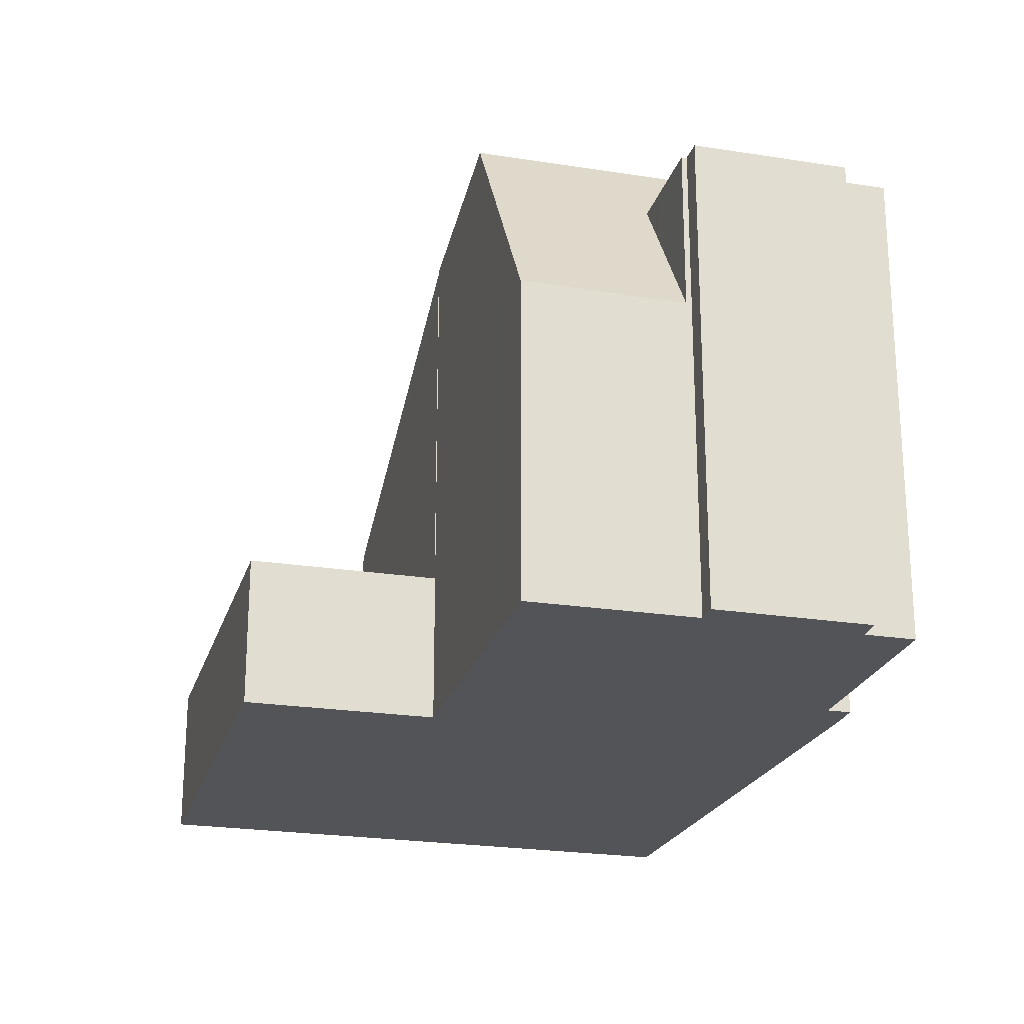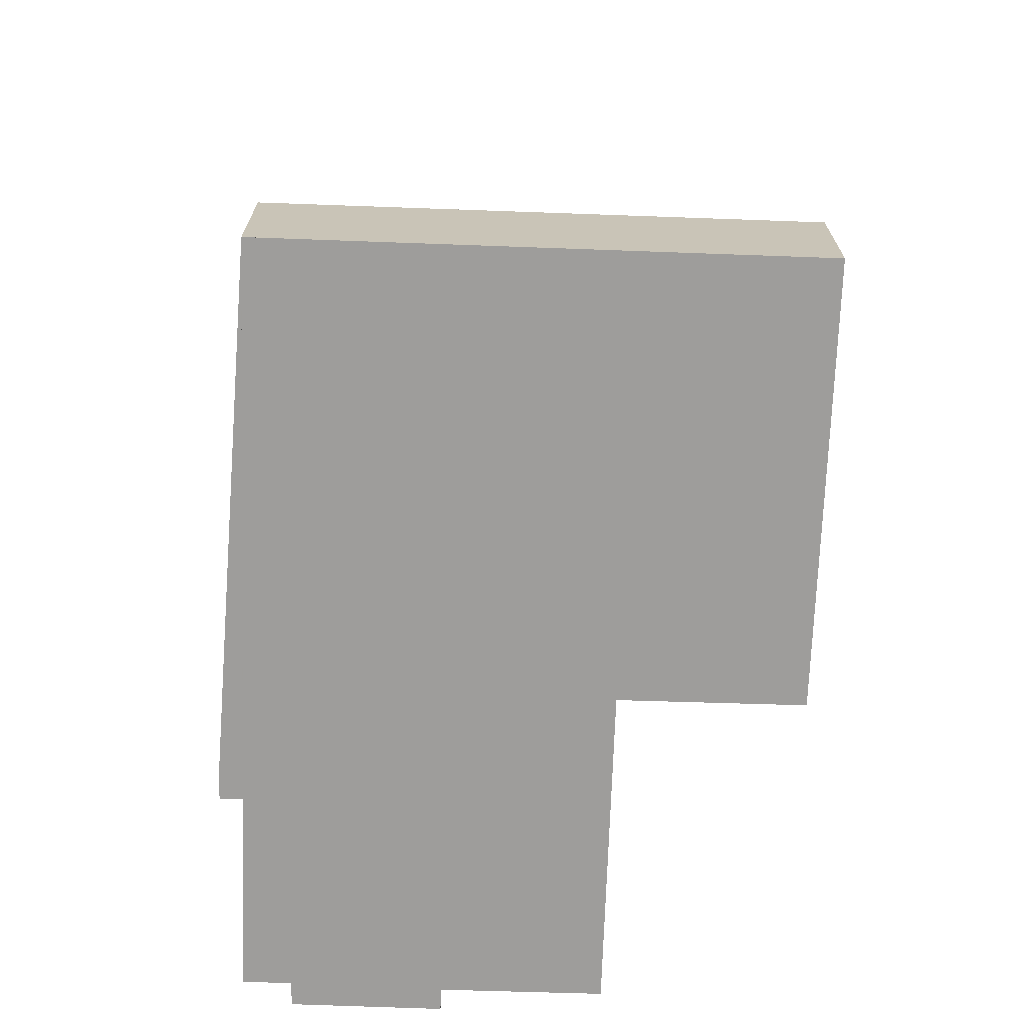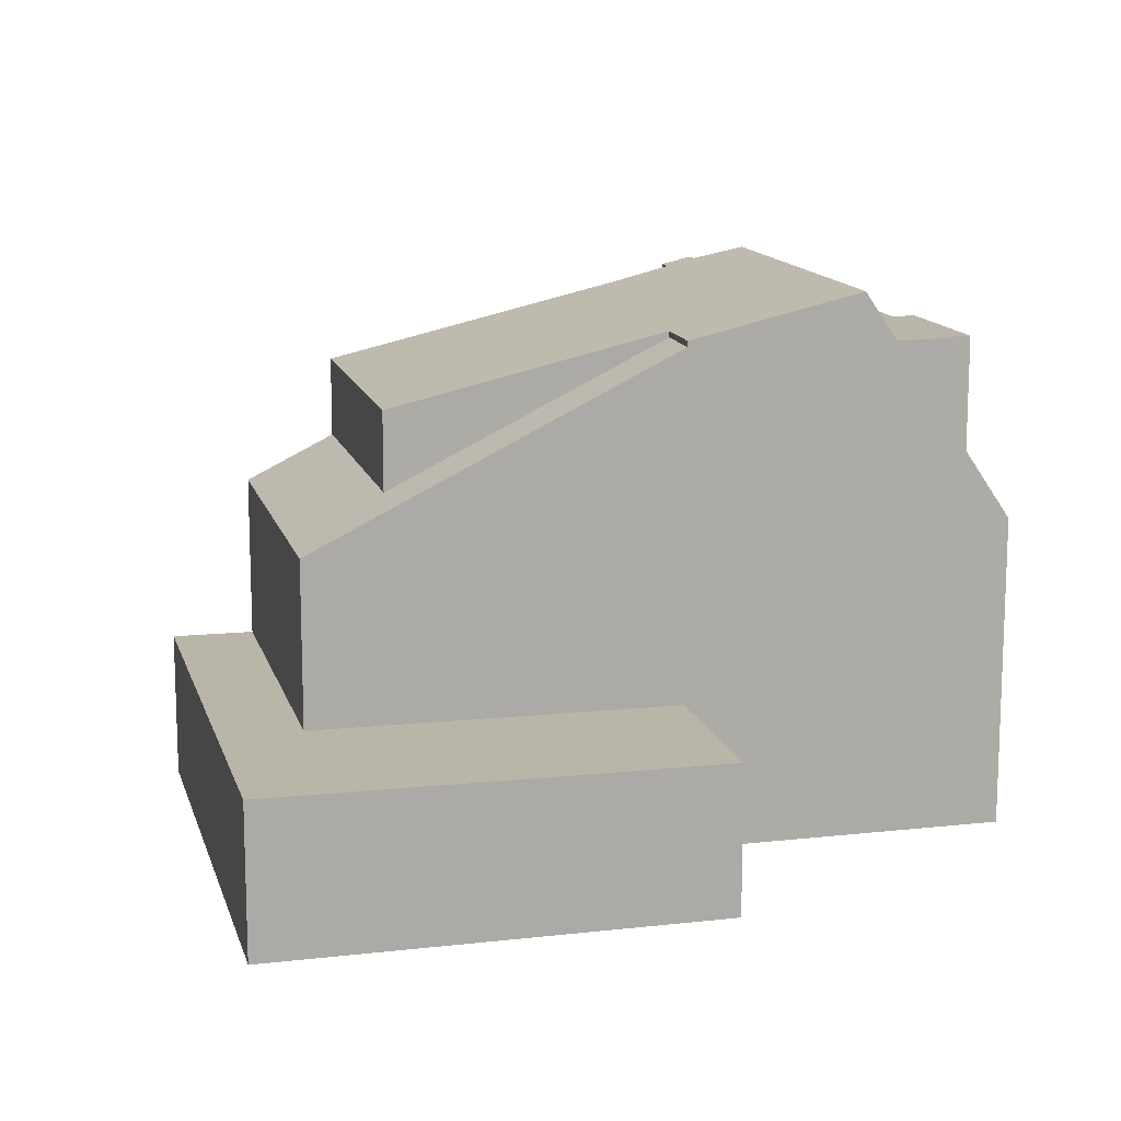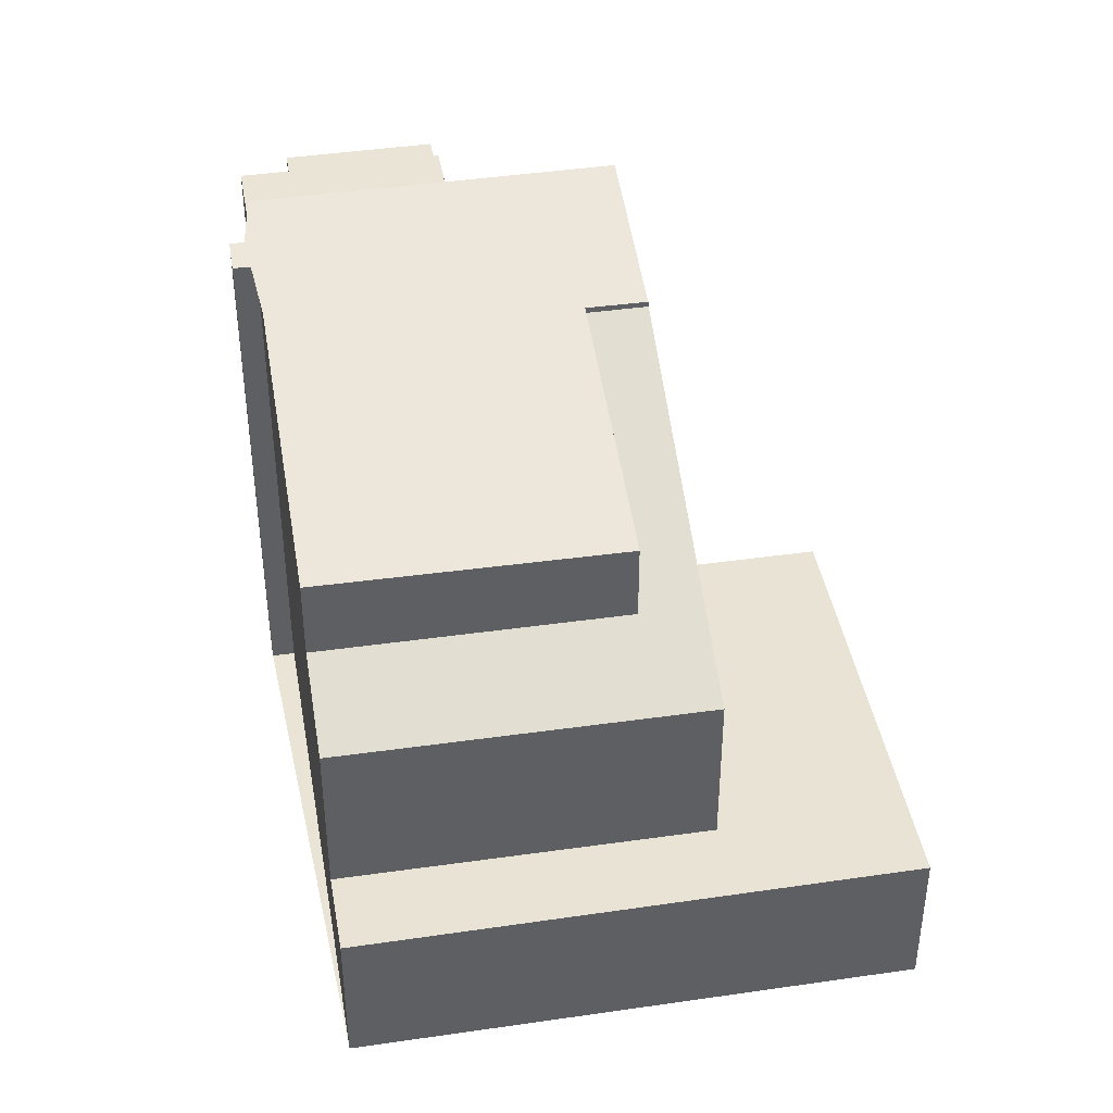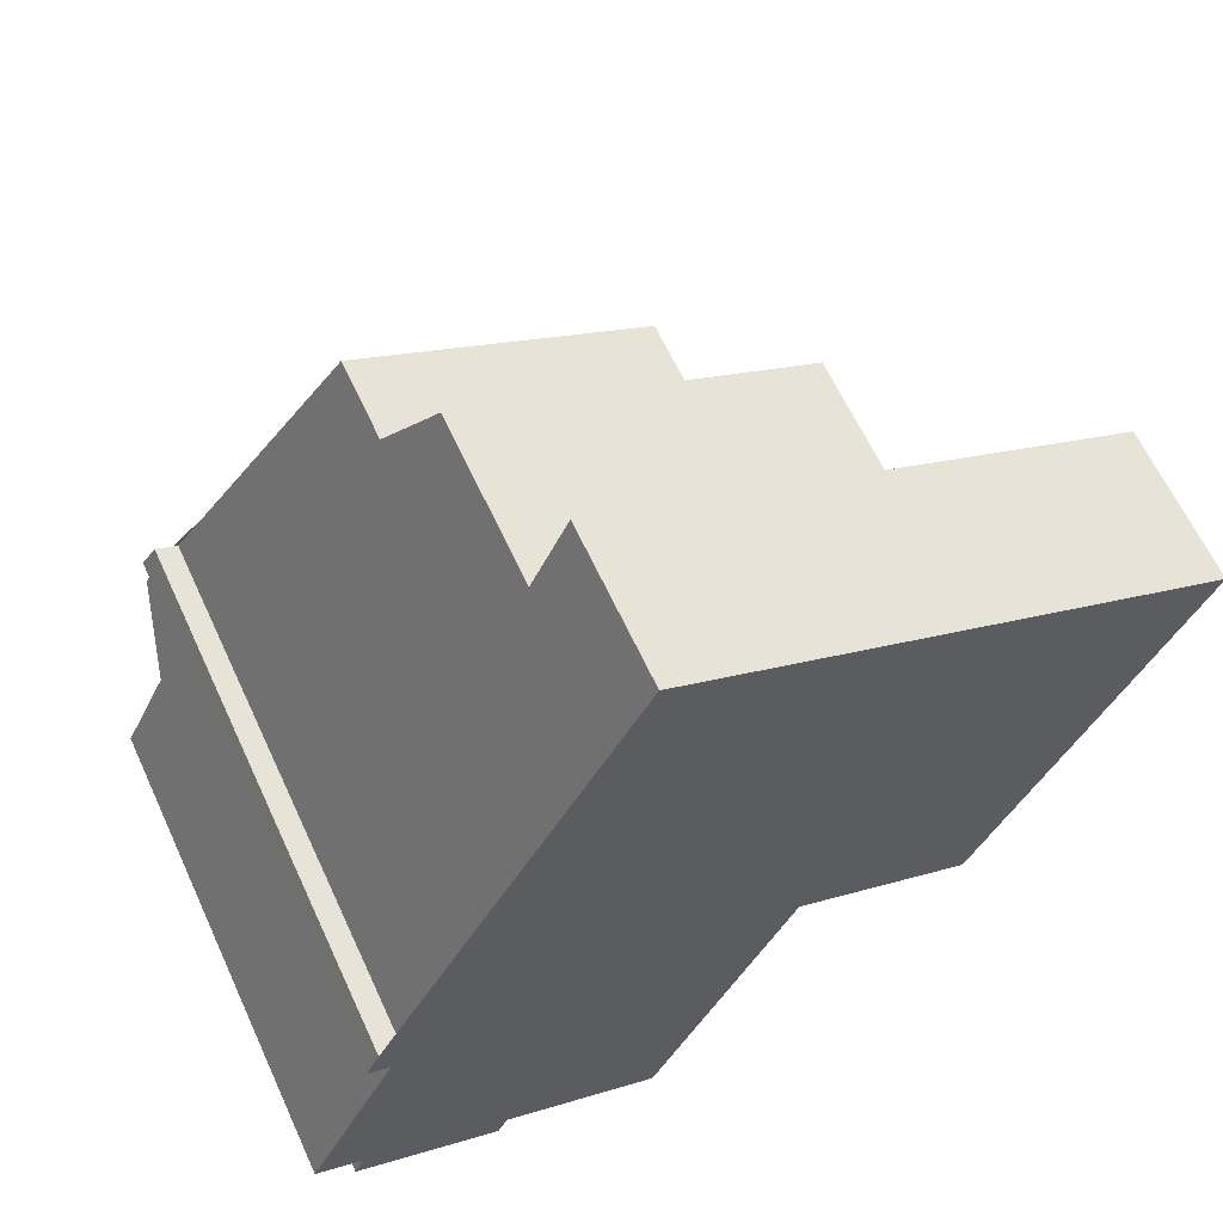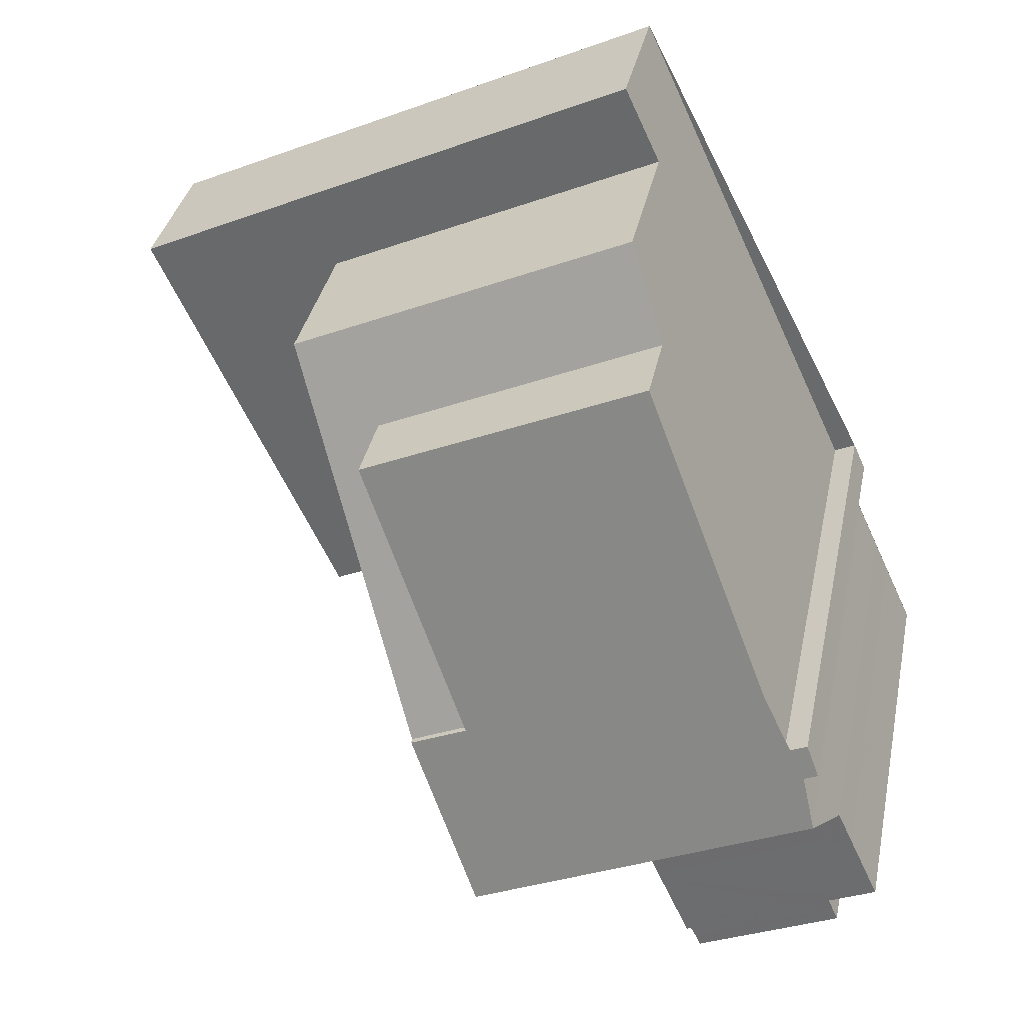
<metadata>
{"format":"obj","ext":"obj","renderer":"f3d","projection":"perspective","resolution":1024,"background":"white","views":[{"elev":-23.2,"azim":9.7,"up":"+Z"},{"elev":-70.4,"azim":-157.3,"up":"+Z"},{"elev":13.5,"azim":-79.6,"up":"+Z"},{"elev":42.5,"azim":-165.1,"up":"+Z"},{"elev":62.8,"azim":155.3,"up":"+Y"},{"elev":35.3,"azim":11.4,"up":"+Y"}]}
</metadata>
<code>
v -2342 -2177 8.664
v -2342 -2177 8.667
v -2342 -2177 8.786
v -2342 -2178 8.783
v -2348 -2178 8.29
v -2354 -2173 2.49
v -2346 -2169 2.474
v -2351 -2180 2.438
v -2346 -2183 5.183
v -2341 -2181 7.751
v -2341 -2181 7.751
v -2341 -2181 7.759
v -2343 -2182 7.759
v -2344 -2182 7.752
v -2348 -2179 8.372
v -2343 -2176 8.443
v -2342 -2178 8.981
v -2347 -2181 8.961
v -2347 -2181 8.961
v -2342 -2178 8.981
v -2348 -2178 8.29
v -2345 -2172 7.258
v -2345 -2170 2.464
v -2354 -2174 2.48
v -2351 -2173 2.475
v -2348 -2178 2.433
v -2351 -2172 2.484
v -2345 -2170 2.464
v -2348 -2178 2.433
v -2345 -2170 5.193
v -2348 -2178 8.199
v -2345 -2172 5.927
v -2344 -2182 5.146
v -2341 -2179 7.717
v -2341 -2179 7.717
v -2347 -2182 7.718
v -2344 -2173 7.581
v -2344 -2181 7.718
v -2349 -2177 7.621
v -2348 -2177 7.621
v -2349 -2175 7.584
v -2348 -2178 7.644
v -2344 -2182 7.752
v -2343 -2176 8.441
v -2342 -2178 8.98
v -2341 -2179 7.717
v -2342 -2178 8.98
v -2345 -2170 2.465
v -2344 -2173 7.582
v -2345 -2170 2.465
v -2346 -2169 2.474
v -2345 -2170 5.193
v -2345 -2172 5.927
v -2345 -2172 7.257
v -2341 -2181 7.751
v -2341 -2179 7.717
v -2351 -2173 2.475
v -2345 -2170 5.193
v -2345 -2170 5.193
v -2351 -2173 5.196
v -2348 -2178 8.29
v -2349 -2177 7.621
v -2347 -2182 7.718
v -2347 -2182 7.947
v -2351 -2173 2.475
v -2351 -2173 5.196
v -2348 -2178 8.195
v -2348 -2178 8.289
v -2351 -2173 5.196
v -2346 -2183 5.183
v -2348 -2178 2.433
v -2343 -2182 7.755
v -2341 -2181 7.755
v -2351 -2172 2.484
v -2354 -2173 2.489
v -2346 -2169 2.474
v -2346 -2169 2.474
v -2350 -2174 5.929
v -2345 -2172 7.257
v -2350 -2174 2.465
v -2350 -2174 2.465
v -2353 -2175 2.47
v -2345 -2172 5.927
v -2345 -2172 5.927
v -2350 -2174 5.929
v -2349 -2174 5.928
v -2349 -2174 7.228
v -2345 -2172 7.258
v -2349 -2174 7.228
v -2346 -2181 7.718
v -2345 -2183 5.169
v -2350 -2172 2.473
v -2350 -2171 2.482
v -2349 -2175 7.584
v -2350 -2172 5.195
v -2349 -2174 5.928
v -2346 -2180 8.964
v -2347 -2178 8.384
v -2350 -2171 2.482
v -2348 -2177 7.621
v -2346 -2180 8.964
v -2350 -2172 2.473
v -2350 -2172 5.195
v -2349 -2174 7.228
v -2349 -2174 5.928
v -2347 -2178 8.295
v -2347 -2178 8.195
v -2342 -2177 8.665
v -2342 -2178 8.784
v -2347 -2182 6.884
v -2347 -2182 6.884
v -2346 -2182 6.88
v -2344 -2181 6.874
v -2341 -2180 7.728
v -2341 -2180 7.728
v -2344 -2181 7.729
v -2345 -2172 7.255
v -2346 -2169 2.475
v -2346 -2170 2.465
v -2345 -2173 7.582
v -2341 -2181 7.751
v -2341 -2180 7.728
v -2345 -2172 5.927
v -2346 -2170 5.194
v -2342 -2179 7.717
v -2342 -2179 8.979
v -2346 -2170 2.465
v -2346 -2170 5.194
v -2345 -2172 5.927
v -2345 -2172 7.255
v -2342 -2179 7.717
v -2343 -2176 8.437
v -2342 -2179 8.979
v -2346 -2169 2.475
v -2344 -2181 7.086
v -2347 -2182 7.123
v -2347 -2182 7.123
v -2346 -2182 7.108
v -2341 -2180 7.726
v -2341 -2180 7.726
v -2341 -2180 7.726
v -2344 -2181 7.726
v -2348 -2173 7.237
v -2349 -2170 2.48
v -2348 -2172 2.47
v -2347 -2174 7.583
v -2344 -2182 7.752
v -2344 -2181 7.729
v -2344 -2182 5.146
v -2344 -2181 6.874
v -2348 -2173 5.928
v -2348 -2172 5.195
v -2346 -2178 8.403
v -2345 -2180 8.97
v -2349 -2170 2.48
v -2344 -2181 7.718
v -2345 -2180 8.97
v -2348 -2172 2.47
v -2348 -2172 5.195
v -2348 -2173 5.928
v -2348 -2173 7.237
v -2344 -2181 7.718
v -2344 -2181 7.726
v -2344 -2181 7.086
v -2348 -2178 2.433
v -2351 -2180 2.439
v -2347 -2178 8.295
v -2348 -2178 8.289
v -2348 -2178 8.289
v -2348 -2178 8.195
v -2347 -2178 8.195
v -2347 -2178 8.295
v -2348 -2178 7.644
v -2348 -2178 8.195
v -2347 -2178 8.195
v -2343 -2176 8.325
v -2343 -2176 8.324
v -2346 -2177 8.305
v -2343 -2176 8.322
v -2342 -2177 8.665
v -2342 -2177 8.664
v -2342 -2177 0
v -2342 -2177 1.776e-15
v -2342 -2177 8.786
v -2342 -2177 8.667
v -2342 -2177 0
v -2342 -2177 0
v -2342 -2178 8.784
v -2342 -2177 8.786
v -2342 -2177 0
v -2342 -2178 0
v -2342 -2178 8.981
v -2342 -2178 8.783
v -2342 -2178 -1.776e-15
v -2342 -2178 0
v -2348 -2178 8.29
v -2348 -2178 8.29
v -2348 -2178 -1.776e-15
v -2348 -2178 0
v -2351 -2172 2.484
v -2354 -2173 2.49
v -2354 -2173 0
v -2351 -2172 4.441e-16
v -2346 -2169 2.474
v -2346 -2169 2.474
v -2346 -2169 0
v -2346 -2169 0
v -2351 -2180 2.439
v -2351 -2180 2.438
v -2351 -2180 0
v -2351 -2180 0
v -2347 -2182 6.884
v -2346 -2183 5.183
v -2346 -2183 0
v -2347 -2182 0
v -2341 -2181 7.751
v -2341 -2181 7.751
v -2341 -2181 0
v -2341 -2181 -8.882e-16
v -2341 -2181 7.755
v -2341 -2181 7.751
v -2341 -2181 0
v -2341 -2181 0
v -2343 -2182 7.759
v -2341 -2181 7.759
v -2341 -2181 8.882e-16
v -2343 -2182 0
v -2343 -2182 7.755
v -2343 -2182 7.759
v -2343 -2182 0
v -2343 -2182 0
v -2344 -2182 7.752
v -2344 -2182 7.752
v -2344 -2182 8.882e-16
v -2344 -2182 -8.882e-16
v -2348 -2178 8.29
v -2348 -2179 8.372
v -2348 -2179 0
v -2348 -2178 -1.776e-15
v -2342 -2177 8.664
v -2343 -2176 8.443
v -2343 -2176 -1.776e-15
v -2342 -2177 0
v -2348 -2179 8.372
v -2347 -2181 8.961
v -2347 -2181 0
v -2348 -2179 0
v -2341 -2179 7.717
v -2342 -2178 8.981
v -2342 -2178 0
v -2341 -2179 -8.882e-16
v -2354 -2173 2.489
v -2354 -2174 2.48
v -2354 -2174 0
v -2354 -2173 0
v -2351 -2180 2.438
v -2348 -2178 2.433
v -2348 -2178 4.441e-16
v -2351 -2180 0
v -2350 -2171 2.482
v -2351 -2172 2.484
v -2351 -2172 4.441e-16
v -2350 -2171 4.441e-16
v -2341 -2180 7.726
v -2341 -2179 7.717
v -2341 -2179 -8.882e-16
v -2341 -2180 8.882e-16
v -2347 -2182 7.947
v -2347 -2182 7.718
v -2347 -2182 -8.882e-16
v -2347 -2182 0
v -2343 -2176 8.325
v -2344 -2173 7.581
v -2344 -2173 8.882e-16
v -2343 -2176 0
v -2346 -2169 2.474
v -2346 -2169 2.474
v -2346 -2169 0
v -2346 -2169 0
v -2341 -2181 7.751
v -2341 -2181 7.751
v -2341 -2181 -8.882e-16
v -2341 -2181 8.882e-16
v -2345 -2172 5.927
v -2345 -2170 5.193
v -2345 -2170 0
v -2345 -2172 -8.882e-16
v -2347 -2181 8.961
v -2347 -2182 7.947
v -2347 -2182 0
v -2347 -2181 0
v -2346 -2183 5.183
v -2346 -2183 5.183
v -2346 -2183 0
v -2346 -2183 0
v -2344 -2182 7.752
v -2343 -2182 7.755
v -2343 -2182 0
v -2344 -2182 8.882e-16
v -2341 -2181 7.759
v -2341 -2181 7.755
v -2341 -2181 0
v -2341 -2181 8.882e-16
v -2354 -2173 2.49
v -2354 -2173 2.489
v -2354 -2173 0
v -2354 -2173 0
v -2345 -2170 2.464
v -2346 -2169 2.474
v -2346 -2169 0
v -2345 -2170 0
v -2354 -2174 2.48
v -2353 -2175 2.47
v -2353 -2175 4.441e-16
v -2354 -2174 0
v -2344 -2173 7.581
v -2345 -2172 7.258
v -2345 -2172 0
v -2344 -2173 8.882e-16
v -2346 -2183 5.183
v -2345 -2183 5.169
v -2345 -2183 -8.882e-16
v -2346 -2183 0
v -2349 -2170 2.48
v -2350 -2171 2.482
v -2350 -2171 4.441e-16
v -2349 -2170 0
v -2342 -2177 8.667
v -2342 -2177 8.665
v -2342 -2177 1.776e-15
v -2342 -2177 0
v -2342 -2178 8.783
v -2342 -2178 8.784
v -2342 -2178 0
v -2342 -2178 -1.776e-15
v -2347 -2182 7.123
v -2347 -2182 6.884
v -2347 -2182 0
v -2347 -2182 0
v -2341 -2181 7.751
v -2341 -2180 7.728
v -2341 -2180 8.882e-16
v -2341 -2181 0
v -2341 -2181 7.751
v -2341 -2181 7.751
v -2341 -2181 8.882e-16
v -2341 -2181 0
v -2346 -2169 2.474
v -2346 -2169 2.475
v -2346 -2169 0
v -2346 -2169 0
v -2347 -2182 7.718
v -2347 -2182 7.123
v -2347 -2182 0
v -2347 -2182 -8.882e-16
v -2341 -2180 7.728
v -2341 -2180 7.726
v -2341 -2180 8.882e-16
v -2341 -2180 8.882e-16
v -2345 -2183 5.169
v -2344 -2182 5.146
v -2344 -2182 0
v -2345 -2183 -8.882e-16
v -2346 -2169 2.475
v -2349 -2170 2.48
v -2349 -2170 0
v -2346 -2169 0
v -2353 -2175 2.47
v -2351 -2180 2.439
v -2351 -2180 0
v -2353 -2175 4.441e-16
v -2343 -2176 8.443
v -2343 -2176 8.325
v -2343 -2176 0
v -2343 -2176 -1.776e-15
v -2354 -2173 0
v -2346 -2169 0
v -2342 -2177 0
v -2342 -2177 0
v -2342 -2177 0
v -2342 -2178 0
v -2341 -2181 0
v -2341 -2181 0
v -2341 -2181 0
v -2343 -2182 0
v -2344 -2182 0
v -2346 -2183 0
v -2348 -2178 0
v -2351 -2180 0
f 154 97 98 153
f 75 6 27 74
f 47 20 35 46
f 82 24 25 81
f 144 93 99 155
f 170 31 21 169
f 54 22 32 53
f 115 10 55 114
f 52 30 28 48
f 173 42 31 170
f 135 38 142
f 87 41 40 86
f 71 29 42 173
f 109 4 17 45 44 16 1 108
f 90 63 64 19 101
f 76 51 7 77
f 107 67 68 106
f 73 12 13 72
f 102 65 66 103
f 100 62 78 96
f 177 49 37 176
f 167 94 146 178
f 63 36 64
f 111 70 9 110
f 112 91 70 111
f 74 25 24 75
f 145 92 93 144
f 77 23 50 76
f 146 94 89 143
f 166 82 81 165
f 83 58 59 84
f 85 60 57 80
f 96 78 69 95
f 88 37 49 79
f 122 114 55 121
f 92 25 74 93
f 124 58 83 123
f 97 18 15 98
f 93 74 27 99
f 126 47 46 125
f 130 54 53 129
f 128 52 48 127
f 108 2 3 109
f 137 111 110 136
f 138 112 111 137
f 140 114 122 139
f 141 115 114 140
f 116 43 33 113
f 118 76 50 119
f 117 79 49 120
f 148 122 121 11 73 72 14 147
f 152 124 123 151
f 157 126 125 156
f 161 130 129 160
f 159 128 127 158
f 163 139 122 148
f 132 44 45 133
f 134 51 76 118
f 179 120 49 177
f 136 36 63 137
f 137 63 90 138
f 139 131 56 140
f 140 56 34 141
f 142 116 113 135
f 162 131 139 163
f 144 118 119 145
f 143 117 120 146
f 149 91 112 150
f 151 96 95 152
f 153 132 133 154
f 155 134 118 144
f 178 146 120 179
f 156 90 101 157
f 160 105 104 161
f 158 102 103 159
f 150 112 138 164
f 164 138 90 156
f 165 26 8 166
f 167 98 15 5 61 168
f 171 40 41 172
f 170 39 173
f 173 39 85 80 71
f 174 62 100 175
f 176 16 44 177
f 178 153 98 167
f 179 132 153 178
f 177 44 132 179
f 181 182 183 180
f 185 186 187 184
f 189 190 191 188
f 193 194 195 192
f 197 198 199 196
f 201 202 203 200
f 205 206 207 204
f 209 210 211 208
f 213 214 215 212
f 217 218 219 216
f 221 222 223 220
f 225 226 227 224
f 229 230 231 228
f 233 234 235 232
f 237 238 239 236
f 241 242 243 240
f 245 246 247 244
f 249 250 251 248
f 253 254 255 252
f 257 258 259 256
f 261 262 263 260
f 265 266 267 264
f 269 270 271 268
f 273 274 275 272
f 277 278 279 276
f 281 282 283 280
f 285 286 287 284
f 289 290 291 288
f 293 294 295 292
f 297 298 299 296
f 301 302 303 300
f 305 306 307 304
f 309 310 311 308
f 313 314 315 312
f 317 318 319 316
f 321 322 323 320
f 325 326 327 324
f 329 330 331 328
f 333 334 335 332
f 337 338 339 336
f 341 342 343 340
f 345 346 347 344
f 349 350 351 348
f 353 354 355 352
f 357 358 359 356
f 361 362 363 360
f 365 366 367 364
f 369 370 371 368
f 373 374 375 372
f 377 378 379 380 381 382 383 384 385 386 387 388 389 376

</code>
